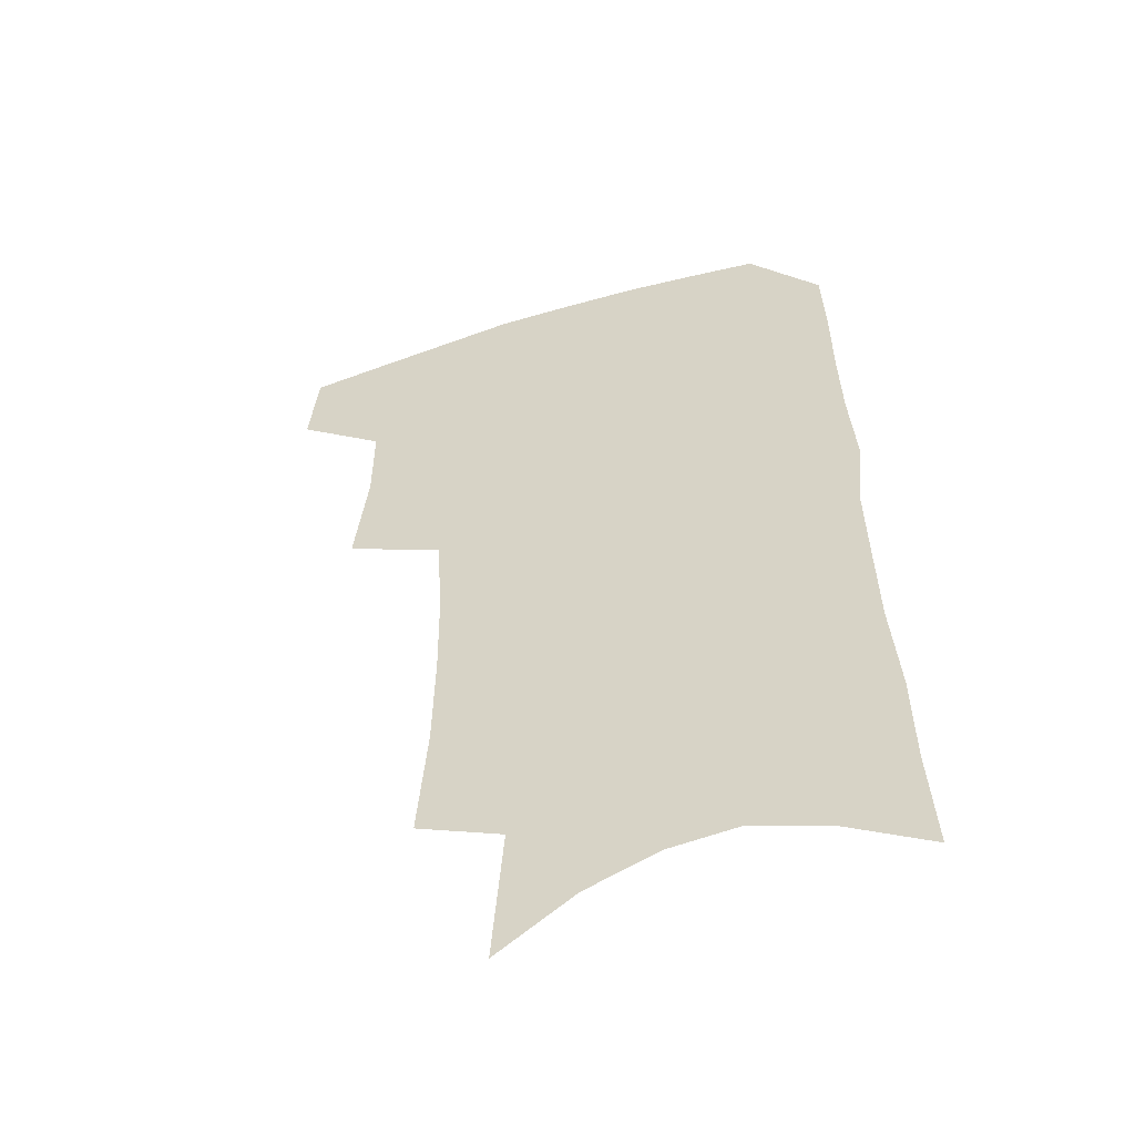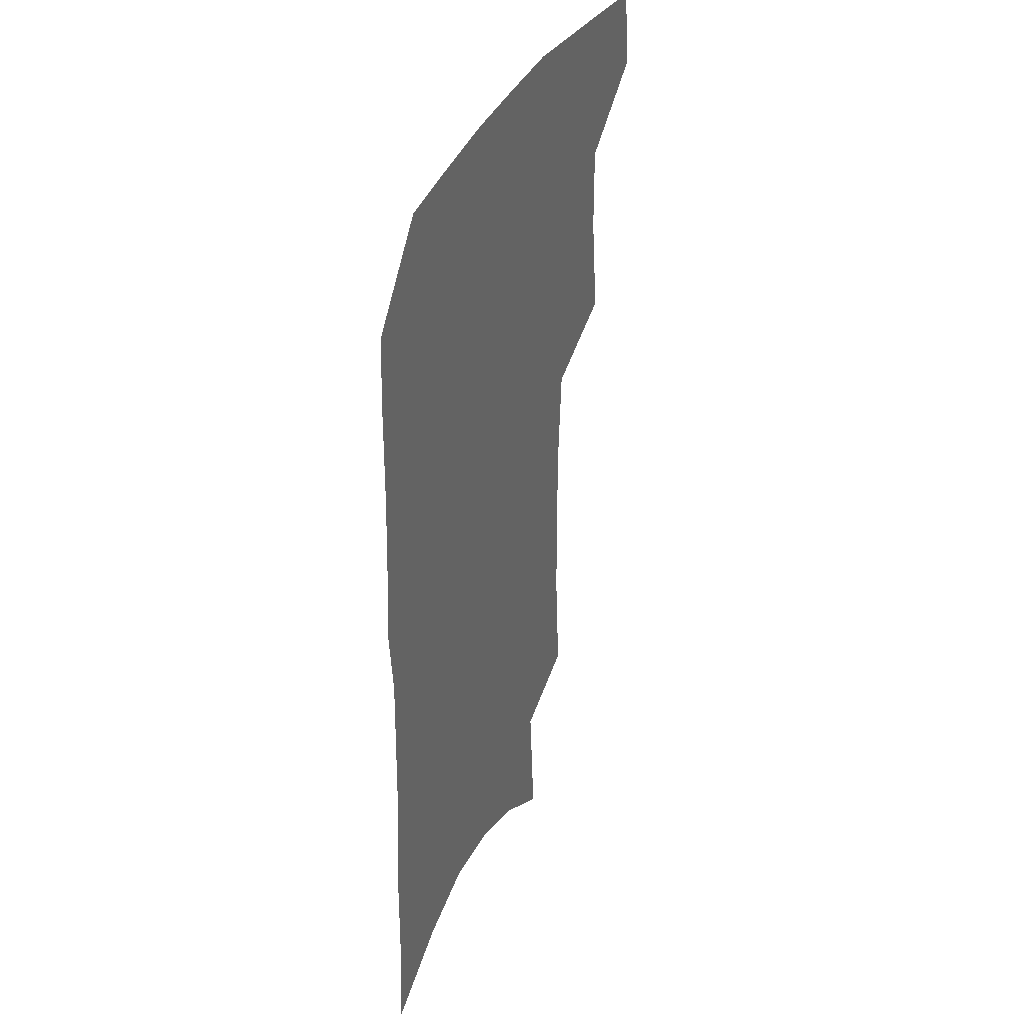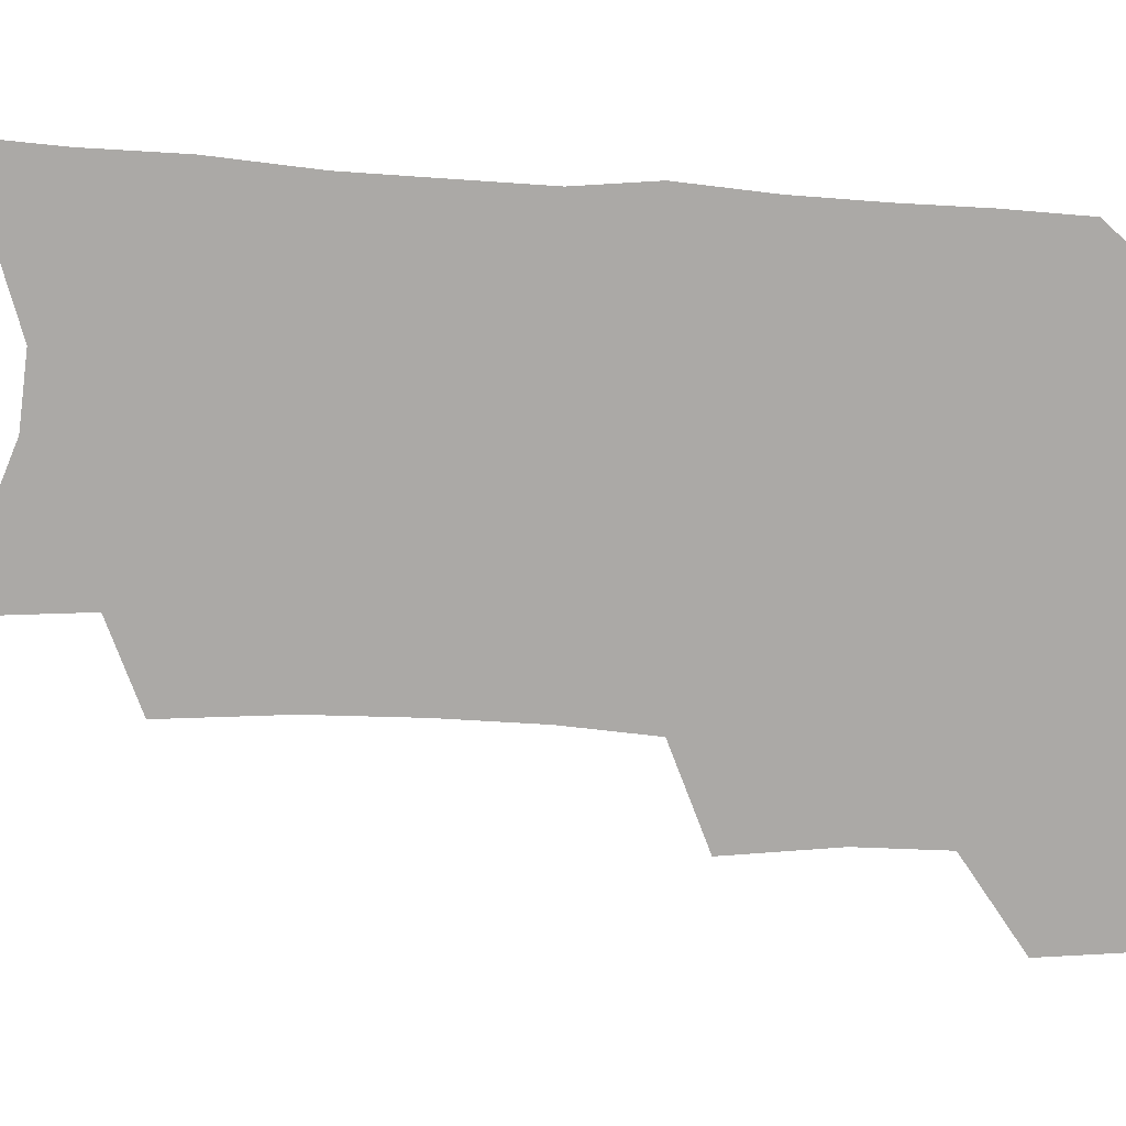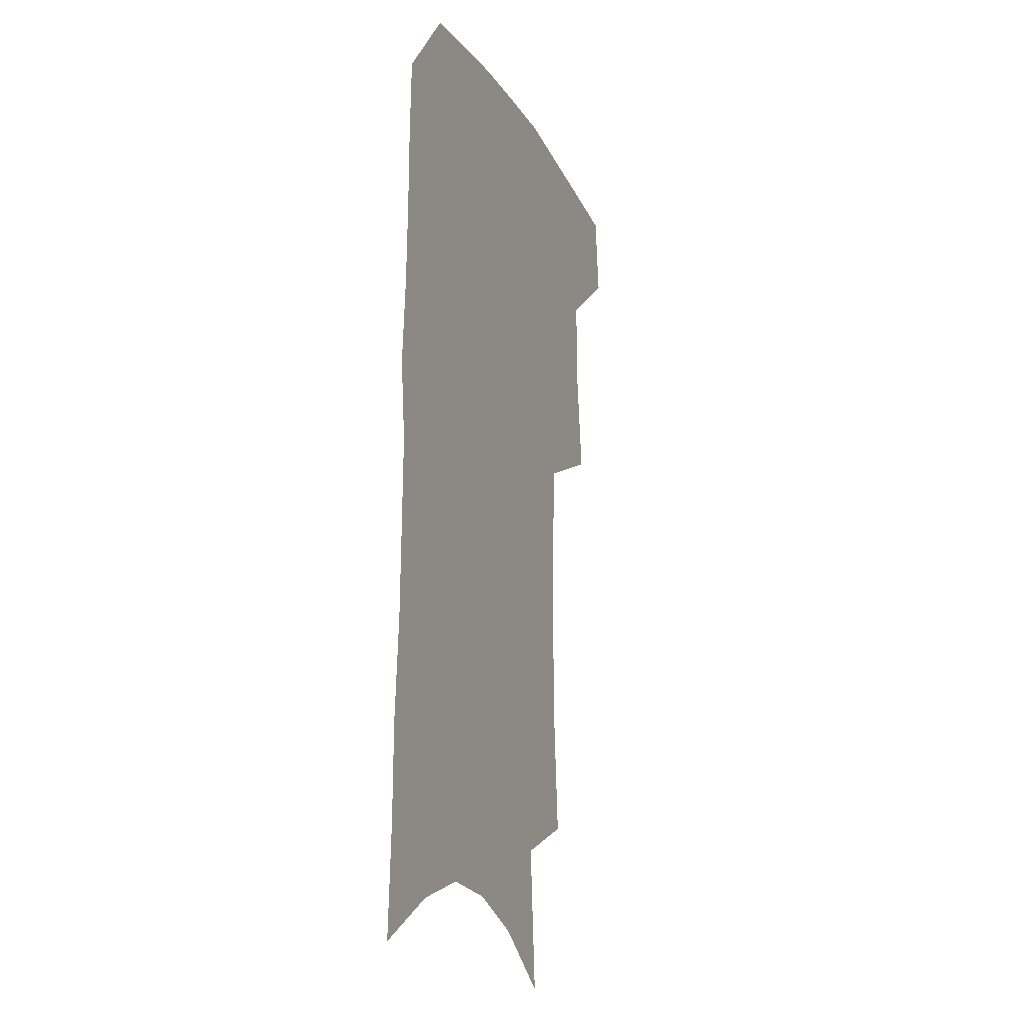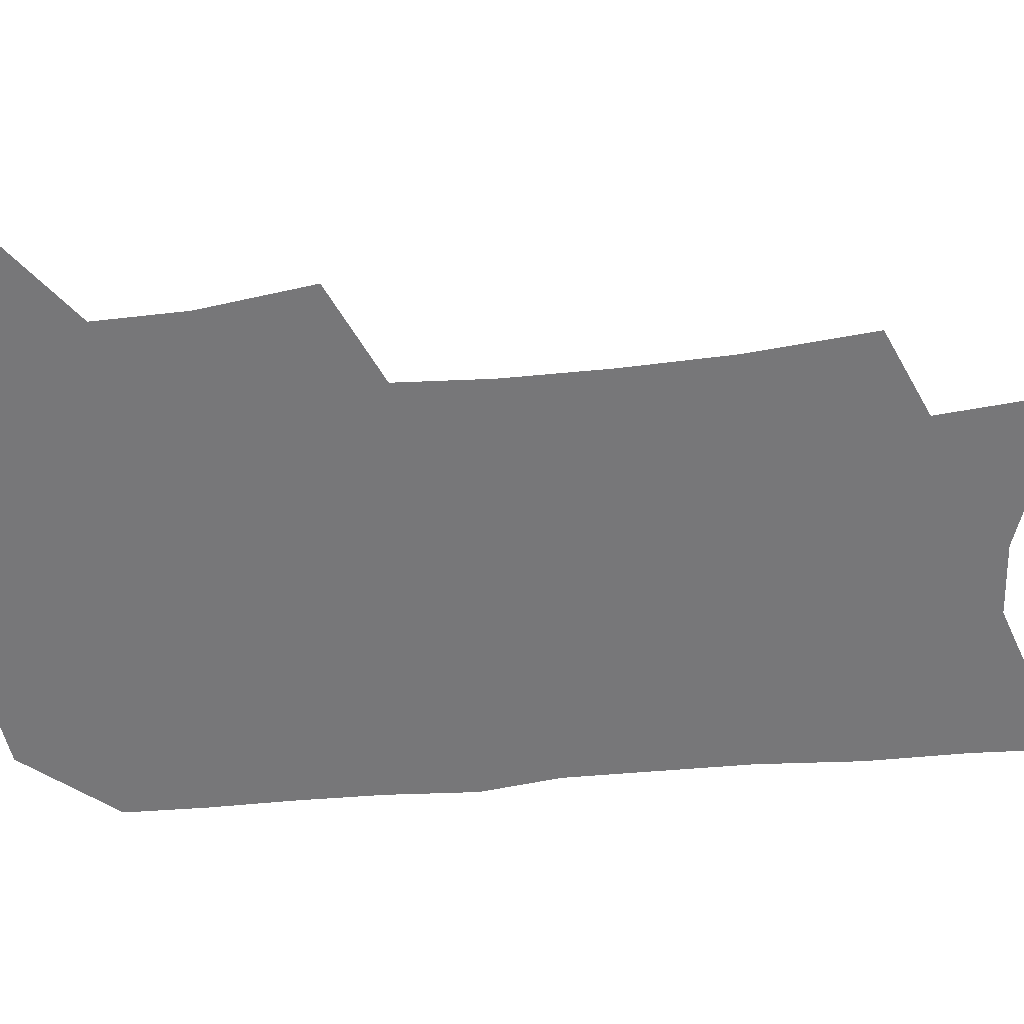
<metadata>
{"format":"obj","ext":"obj","renderer":"f3d","projection":"perspective","resolution":1024,"background":"white","views":[{"elev":-53.1,"azim":18.1,"up":"+Y"},{"elev":37.6,"azim":113.4,"up":"+Y"},{"elev":-75.6,"azim":87.4,"up":"+Z"},{"elev":-17.5,"azim":110.7,"up":"+Y"},{"elev":-57.2,"azim":-83.6,"up":"+Z"}]}
</metadata>
<code>
v 488.4 469.9 0
v 491.5 500.5 0
v 515.8 374.4 0
v 520.6 414.1 0
v 520.8 445.8 0
v 523.1 476.9 0
v 519.9 504 0
v 550.4 208.3 0
v 553.8 251.8 0
v 554.5 289.9 0
v 554.1 326.1 0
v 551.9 358.8 0
v 551.1 392.5 0
v 551.5 423.8 0
v 551.9 453 0
v 551 479.9 0
v 547.6 507.3 0
v 578 143.1 0
v 582 195.1 0
v 583.9 238.6 0
v 582.9 272.9 0
v 582.9 309.7 0
v 581.6 341.7 0
v 579.1 369.6 0
v 579.4 401.6 0
v 579.6 430.4 0
v 579.5 456.8 0
v 578.2 481.9 0
v 574.8 510.4 0
v 606.5 162 0
v 609.3 214.3 0
v 608.4 248.7 0
v 607.2 282 0
v 606.5 315.7 0
v 605.4 347.2 0
v 604.4 375.8 0
v 603.9 403.8 0
v 604.2 432.1 0
v 604.3 458 0
v 604.1 483 0
v 603 509.9 0
v 632.9 171.6 0
v 632.8 216.4 0
v 631.8 253.2 0
v 630.5 286.4 0
v 629.6 316.2 0
v 628.6 347.1 0
v 628.1 378.1 0
v 628 406 0
v 628.2 433.3 0
v 628.8 458.3 0
v 629.8 482.5 0
v 630 508.9 0
v 658.5 173.9 0
v 656.5 215.7 0
v 656.1 248 0
v 654.4 282.1 0
v 652.5 318.2 0
v 651.5 348.6 0
v 652.1 375.2 0
v 652 403.5 0
v 651.6 432 0
v 652.5 457.1 0
v 654.3 481.3 0
v 656.7 506.1 0
v 685.7 165.1 0
v 682.8 205.9 0
v 681.5 240.8 0
v 678.4 278 0
v 678.7 308.3 0
v 677.2 340.2 0
v 676.7 369.8 0
v 677.4 397.6 0
v 678.6 424.6 0
v 678.6 452.1 0
v 678.3 479.1 0
v 681.8 502.9 0
v 691 541 0
v 716.8 147.5 0
v 714.6 186.3 0
v 714.1 220.5 0
v 711.3 257.4 0
v 710.6 290.1 0
v 709.9 322.2 0
v 712.8 350.2 0
v 710.4 382.6 0
v 709.5 413 0
v 709.3 442 0
v 708.2 470.9 0
f 5 6 1
f 1 6 2
f 6 7 2
f 12 13 3
f 3 13 4
f 13 14 4
f 4 14 5
f 14 15 5
f 5 15 6
f 15 16 6
f 6 16 7
f 16 17 7
f 19 20 8
f 8 20 9
f 20 21 9
f 9 21 10
f 21 22 10
f 10 22 11
f 22 23 11
f 11 23 12
f 23 24 12
f 12 24 13
f 24 25 13
f 13 25 14
f 25 26 14
f 14 26 15
f 26 27 15
f 15 27 16
f 27 28 16
f 16 28 17
f 28 29 17
f 18 30 19
f 30 31 19
f 19 31 20
f 31 32 20
f 20 32 21
f 32 33 21
f 21 33 22
f 33 34 22
f 22 34 23
f 34 35 23
f 23 35 24
f 35 36 24
f 24 36 25
f 36 37 25
f 25 37 26
f 37 38 26
f 26 38 27
f 38 39 27
f 27 39 28
f 39 40 28
f 28 40 29
f 40 41 29
f 30 42 31
f 42 43 31
f 31 43 32
f 43 44 32
f 32 44 33
f 44 45 33
f 33 45 34
f 45 46 34
f 34 46 35
f 46 47 35
f 35 47 36
f 47 48 36
f 36 48 37
f 48 49 37
f 37 49 38
f 49 50 38
f 38 50 39
f 50 51 39
f 39 51 40
f 51 52 40
f 40 52 41
f 52 53 41
f 42 54 43
f 54 55 43
f 43 55 44
f 55 56 44
f 44 56 45
f 56 57 45
f 45 57 46
f 57 58 46
f 46 58 47
f 58 59 47
f 47 59 48
f 59 60 48
f 48 60 49
f 60 61 49
f 49 61 50
f 61 62 50
f 50 62 51
f 62 63 51
f 51 63 52
f 63 64 52
f 52 64 53
f 64 65 53
f 54 66 55
f 66 67 55
f 55 67 56
f 67 68 56
f 56 68 57
f 68 69 57
f 57 69 58
f 69 70 58
f 58 70 59
f 70 71 59
f 59 71 60
f 71 72 60
f 60 72 61
f 72 73 61
f 61 73 62
f 73 74 62
f 62 74 63
f 74 75 63
f 63 75 64
f 75 76 64
f 64 76 65
f 76 77 65
f 66 79 67
f 79 80 67
f 67 80 68
f 80 81 68
f 68 81 69
f 81 82 69
f 69 82 70
f 82 83 70
f 70 83 71
f 83 84 71
f 71 84 72
f 84 85 72
f 72 85 73
f 85 86 73
f 73 86 74
f 86 87 74
f 74 87 75
f 87 88 75
f 75 88 76
f 88 89 76
f 76 89 77

</code>
